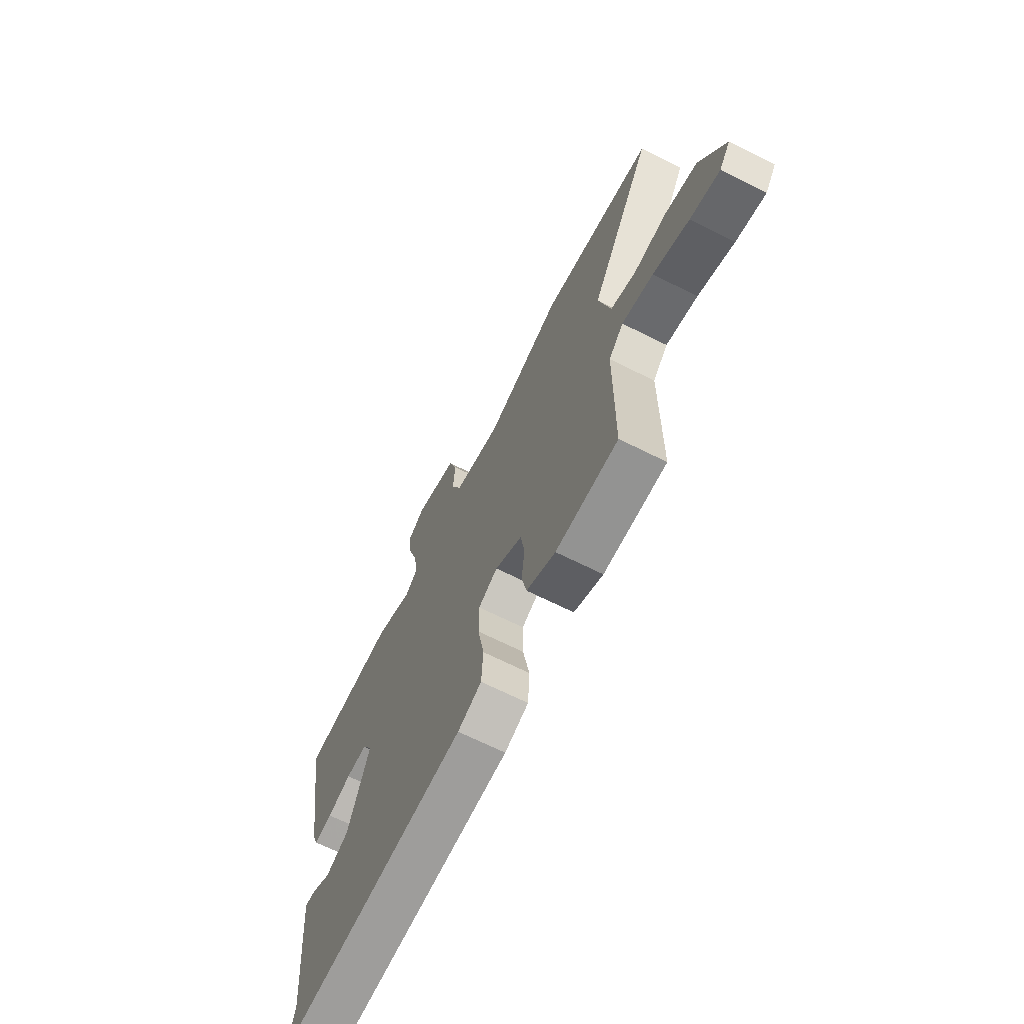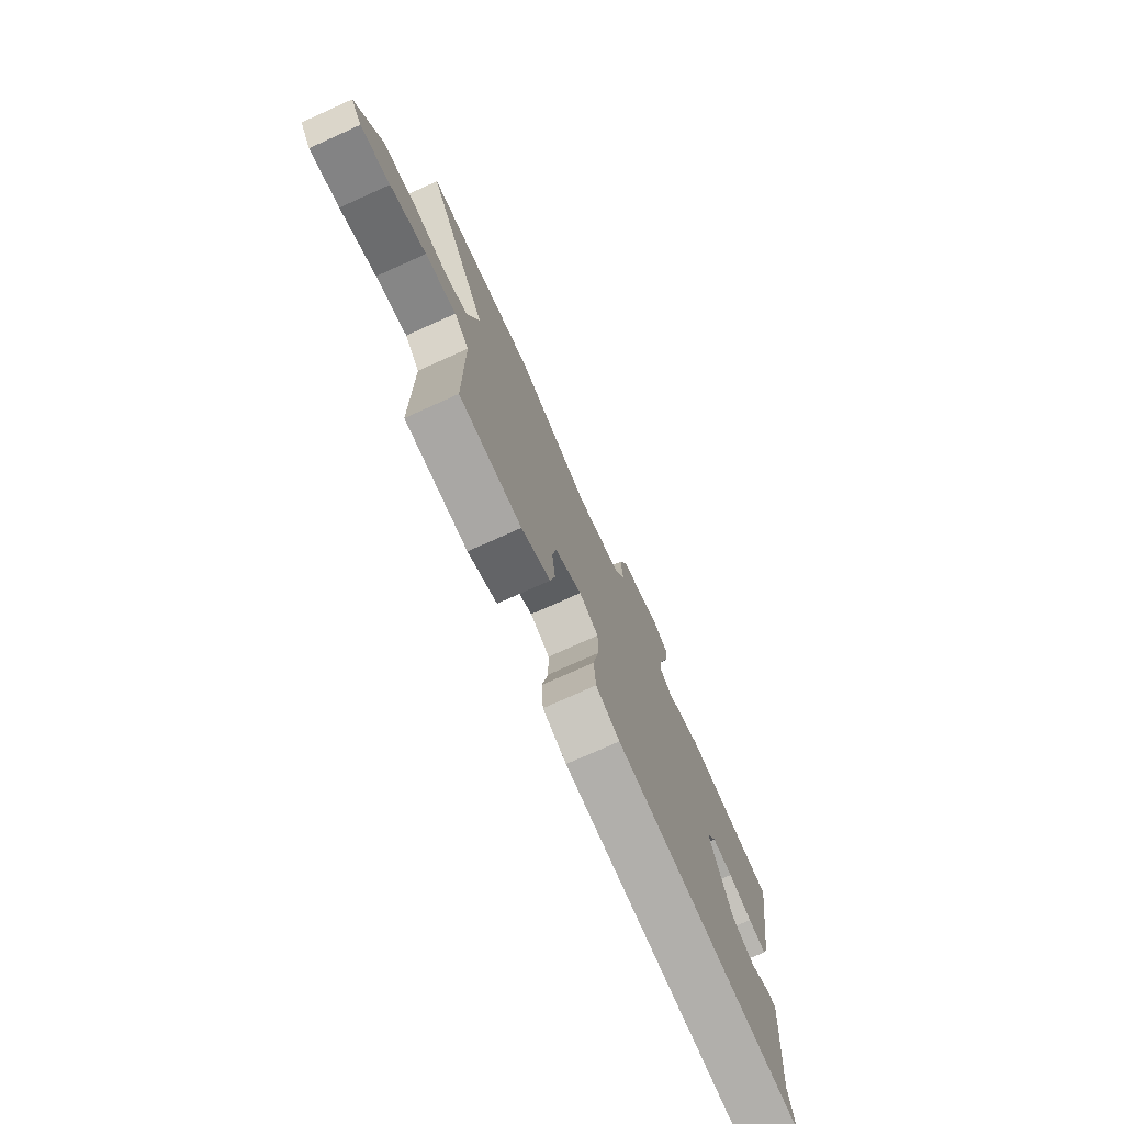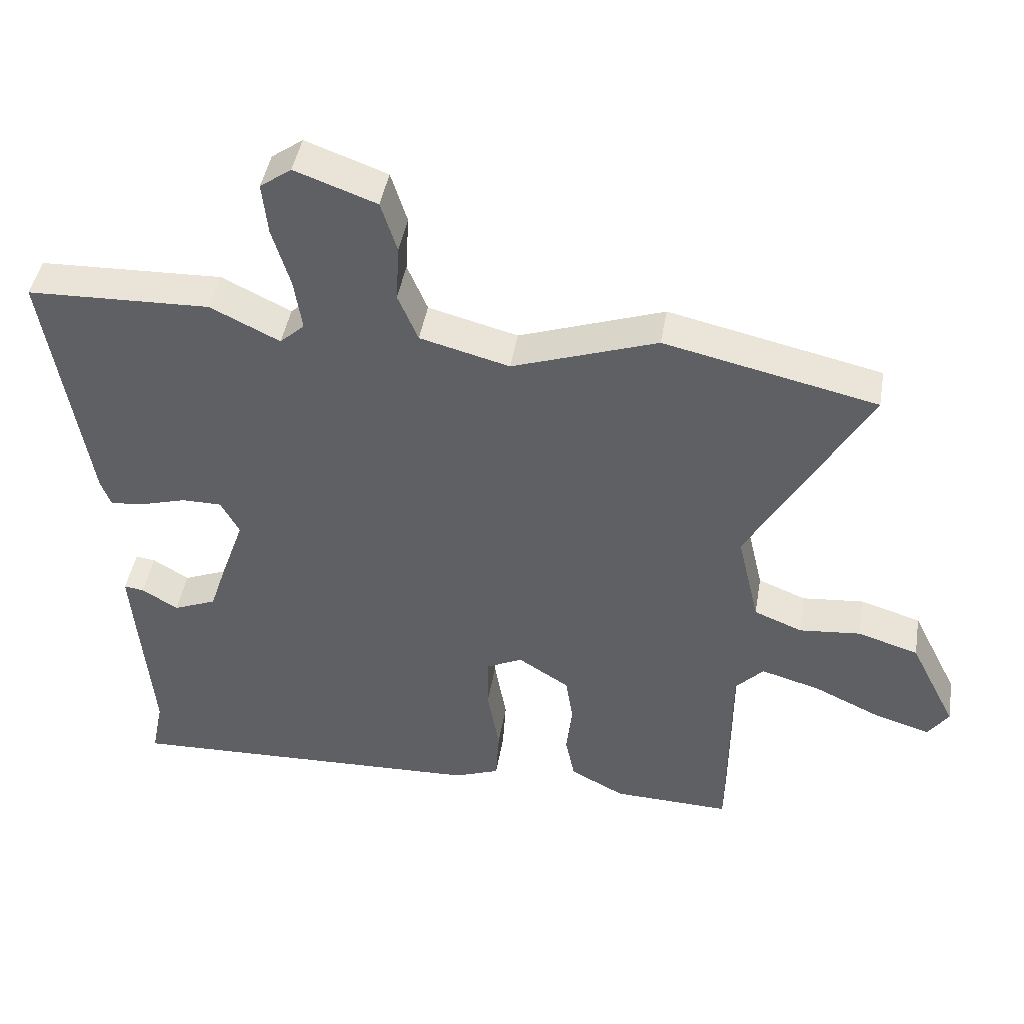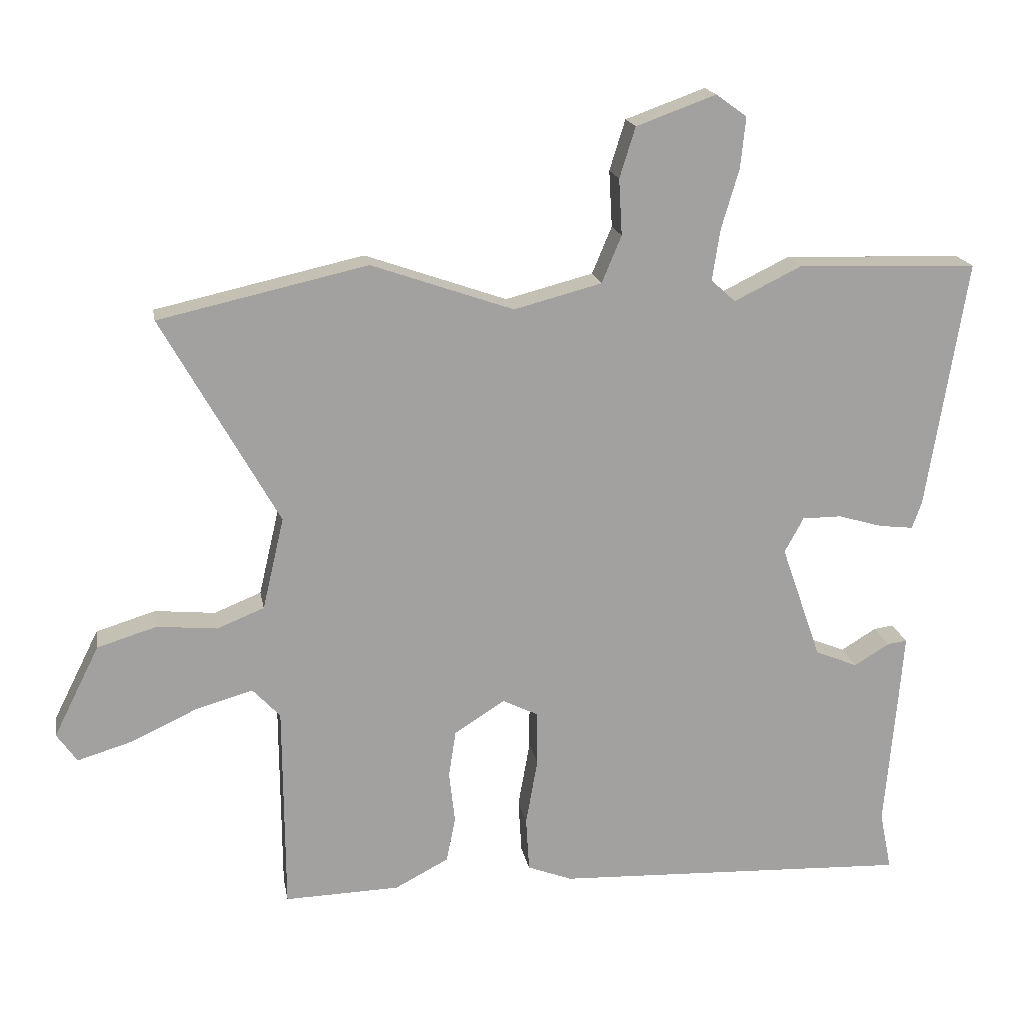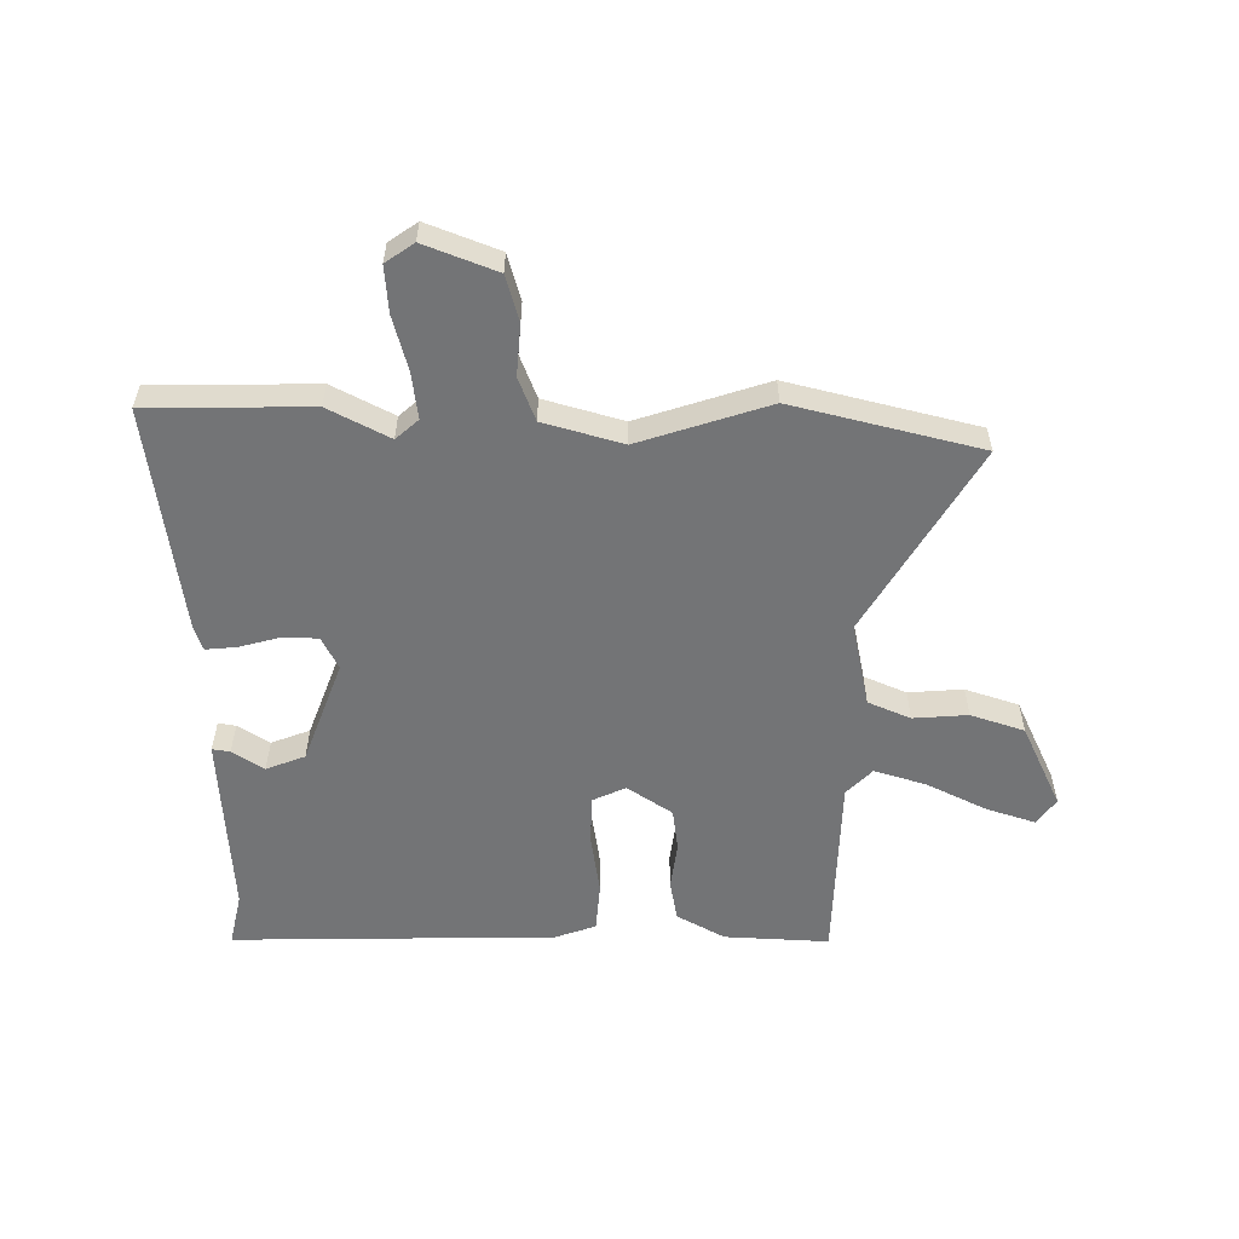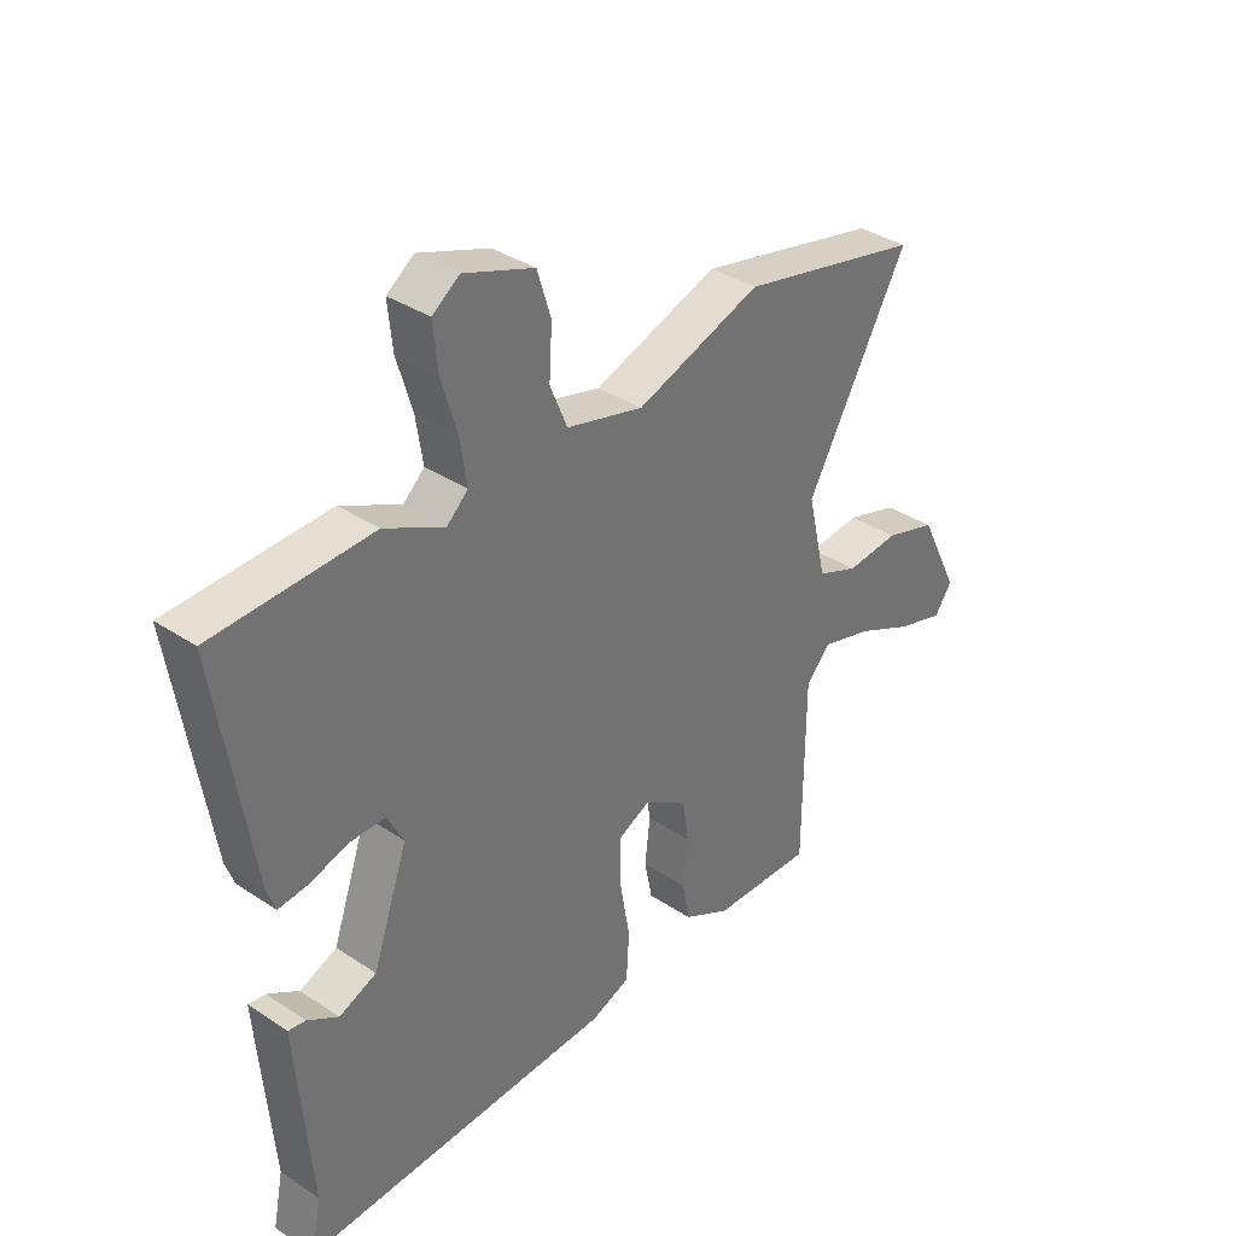
<metadata>
{"format":"obj","ext":"obj","renderer":"f3d","projection":"perspective","resolution":1024,"background":"white","views":[{"elev":-68.2,"azim":63.4,"up":"+Z"},{"elev":-76.2,"azim":114.1,"up":"+Z"},{"elev":44.6,"azim":9.6,"up":"+Z"},{"elev":18.0,"azim":170.0,"up":"+Z"},{"elev":-56.2,"azim":-1.7,"up":"+Y"},{"elev":35.9,"azim":-48.9,"up":"+Z"}]}
</metadata>
<code>
v -0.504 0.07 -0.52
v -0.486 0.07 -0.43
v -0.503 0.07 -0.231
v -0.512 0.07 -0.119
v -0.482 0.07 -0.123
v -0.428 0.07 -0.156
v -0.363 0.07 -0.129
v -0.302 0.07 0.046
v -0.331 0.07 0.1
v -0.391 0.07 0.1
v -0.459 0.07 0.08
v -0.511 0.07 0.074
v -0.526 0.07 0.115
v -0.587 0.07 0.497
v -0.312 0.07 0.507
v -0.208 0.07 0.456
v -0.171 0.07 0.49
v -0.183 0.07 0.568
v -0.21 0.07 0.659
v -0.218 0.07 0.737
v -0.171 0.07 0.771
v -0.049 0.07 0.727
v -0.025 0.07 0.65
v -0.03 0.07 0.564
v 0 0.07 0.492
v 0.134 0.07 0.457
v 0.351 0.07 0.533
v 0.669 0.07 0.462
v 0.491 0.07 0.145
v 0.524 0.07 0.004
v 0.596 0.07 -0.025
v 0.688 0.07 -0.016
v 0.779 0.07 -0.044
v 0.849 0.07 -0.184
v 0.818 0.07 -0.228
v 0.735 0.07 -0.203
v 0.634 0.07 -0.156
v 0.546 0.07 -0.131
v 0.504 0.07 -0.176
v 0.502 0.07 -0.494
v 0.326 0.07 -0.489
v 0.244 0.07 -0.446
v 0.23 0.07 -0.377
v 0.239 0.07 -0.298
v 0.228 0.07 -0.226
v 0.151 0.07 -0.177
v 0.096 0.07 -0.204
v 0.096 0.07 -0.287
v 0.114 0.07 -0.389
v 0.109 0.07 -0.472
v 0.041 0.07 -0.498
v -0.504 0 -0.52
v -0.486 0 -0.43
v -0.503 0 -0.231
v -0.512 0 -0.119
v -0.482 0 -0.123
v -0.428 0 -0.156
v -0.363 0 -0.129
v -0.302 0 0.046
v -0.331 0 0.1
v -0.391 0 0.1
v -0.459 0 0.08
v -0.511 0 0.074
v -0.526 0 0.115
v -0.587 0 0.497
v -0.312 0 0.507
v -0.208 0 0.456
v -0.171 0 0.49
v -0.183 0 0.568
v -0.21 0 0.659
v -0.218 0 0.737
v -0.171 0 0.771
v -0.049 0 0.727
v -0.025 0 0.65
v -0.03 0 0.564
v 0 0 0.492
v 0.134 0 0.457
v 0.351 0 0.533
v 0.669 0 0.462
v 0.491 0 0.145
v 0.524 0 0.004
v 0.596 0 -0.025
v 0.688 0 -0.016
v 0.779 0 -0.044
v 0.849 0 -0.184
v 0.818 0 -0.228
v 0.735 0 -0.203
v 0.634 0 -0.156
v 0.546 0 -0.131
v 0.504 0 -0.176
v 0.502 0 -0.494
v 0.326 0 -0.489
v 0.244 0 -0.446
v 0.23 0 -0.377
v 0.239 0 -0.298
v 0.228 0 -0.226
v 0.151 0 -0.177
v 0.096 0 -0.204
v 0.096 0 -0.287
v 0.114 0 -0.389
v 0.109 0 -0.472
v 0.041 0 -0.498
f 48 49 50 51
f 47 48 51 1
f 41 42 43 44
f 39 40 41 44
f 38 39 44 45
f 34 35 36 37
f 34 37 38
f 31 32 33 34
f 30 31 34 38
f 29 30 38 45
f 26 27 28 29
f 25 26 29 45
f 21 22 23 24
f 18 19 20 21
f 17 18 21 24
f 16 17 24 25
f 14 15 16
f 13 14 16
f 10 11 12 13
f 9 10 13 16
f 8 9 16 25
f 3 4 5 6
f 2 3 6 7
f 47 1 2 7
f 46 47 7 8
f 25 45 46
f 8 25 46
f 102 101 100 99
f 52 102 99 98
f 95 94 93 92
f 95 92 91 90
f 96 95 90 89
f 88 87 86 85
f 89 88 85
f 85 84 83 82
f 89 85 82 81
f 96 89 81 80
f 80 79 78 77
f 96 80 77 76
f 75 74 73 72
f 72 71 70 69
f 75 72 69 68
f 76 75 68 67
f 67 66 65
f 67 65 64
f 64 63 62 61
f 67 64 61 60
f 76 67 60 59
f 57 56 55 54
f 58 57 54 53
f 58 53 52 98
f 59 58 98 97
f 97 96 76
f 97 76 59
f 1 52 53 2
f 2 53 54 3
f 3 54 55 4
f 4 55 56 5
f 5 56 57 6
f 6 57 58 7
f 7 58 59 8
f 8 59 60 9
f 9 60 61 10
f 10 61 62 11
f 11 62 63 12
f 12 63 64 13
f 13 64 65 14
f 14 65 66 15
f 15 66 67 16
f 16 67 68 17
f 17 68 69 18
f 18 69 70 19
f 19 70 71 20
f 20 71 72 21
f 21 72 73 22
f 22 73 74 23
f 23 74 75 24
f 24 75 76 25
f 25 76 77 26
f 26 77 78 27
f 27 78 79 28
f 28 79 80 29
f 29 80 81 30
f 30 81 82 31
f 31 82 83 32
f 32 83 84 33
f 33 84 85 34
f 34 85 86 35
f 35 86 87 36
f 36 87 88 37
f 37 88 89 38
f 38 89 90 39
f 39 90 91 40
f 40 91 92 41
f 41 92 93 42
f 42 93 94 43
f 43 94 95 44
f 44 95 96 45
f 45 96 97 46
f 46 97 98 47
f 47 98 99 48
f 48 99 100 49
f 49 100 101 50
f 50 101 102 51
f 51 102 52 1

</code>
